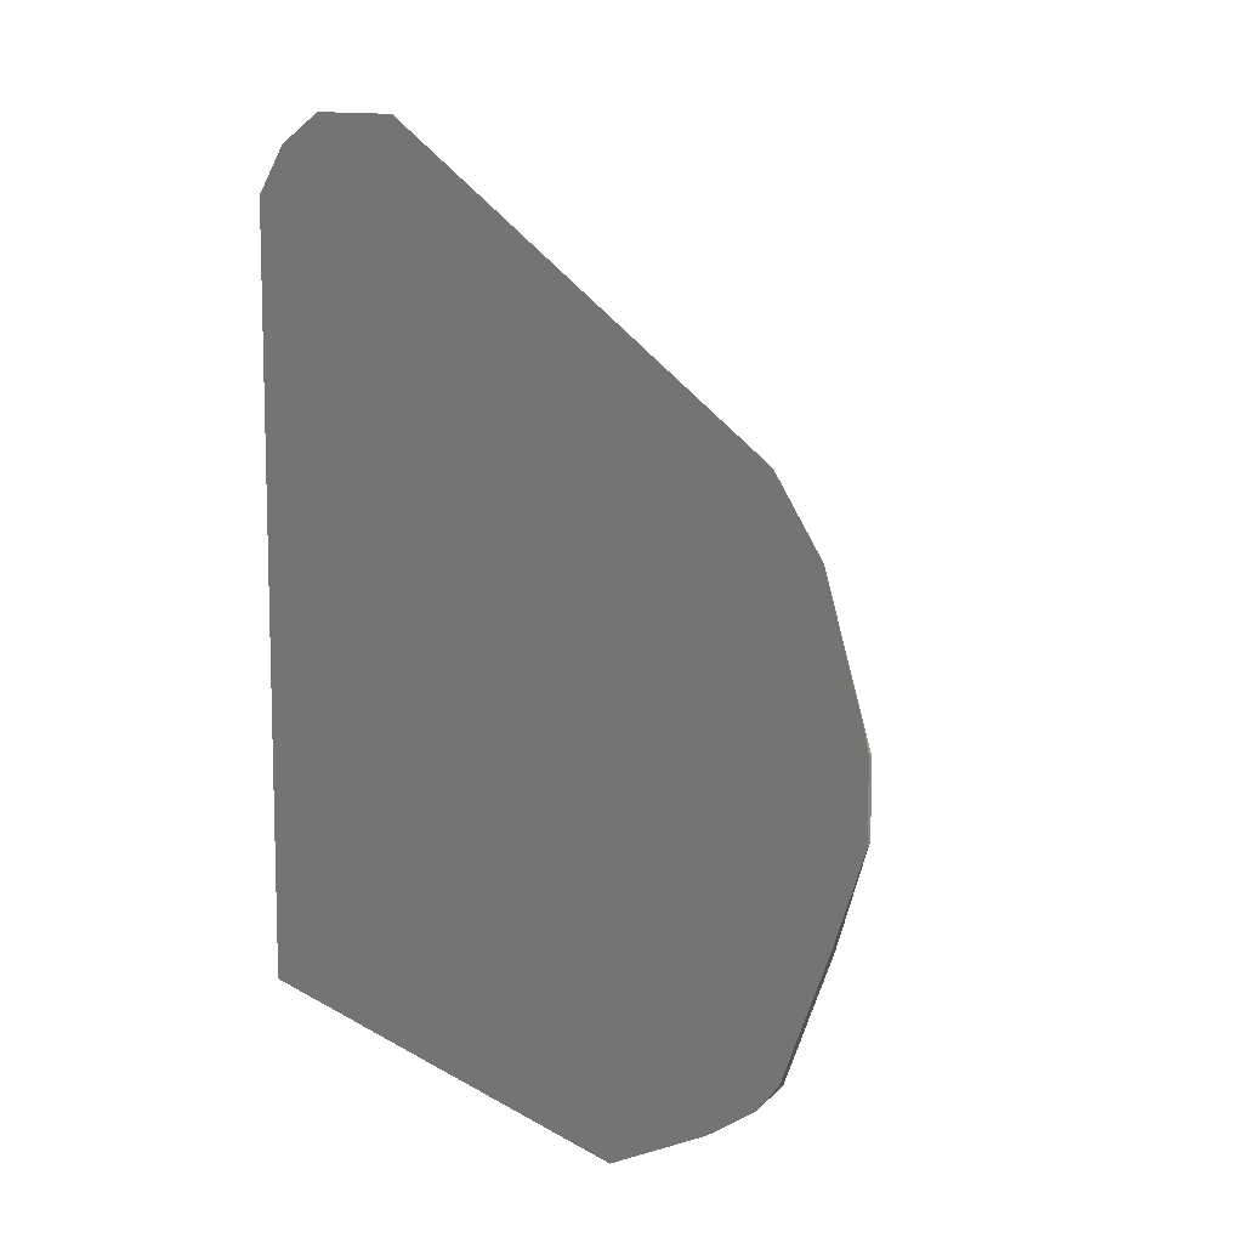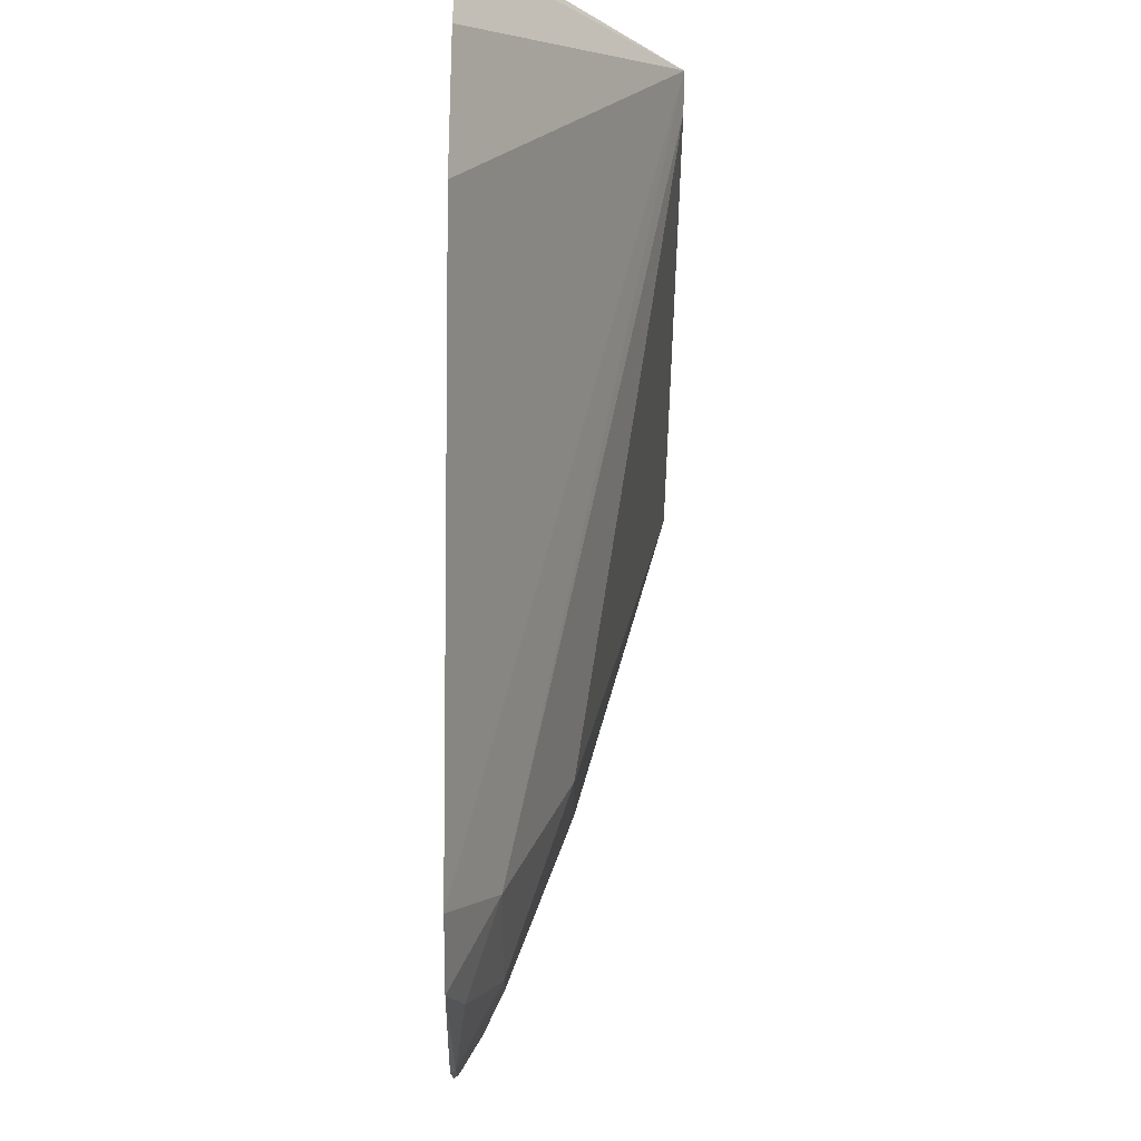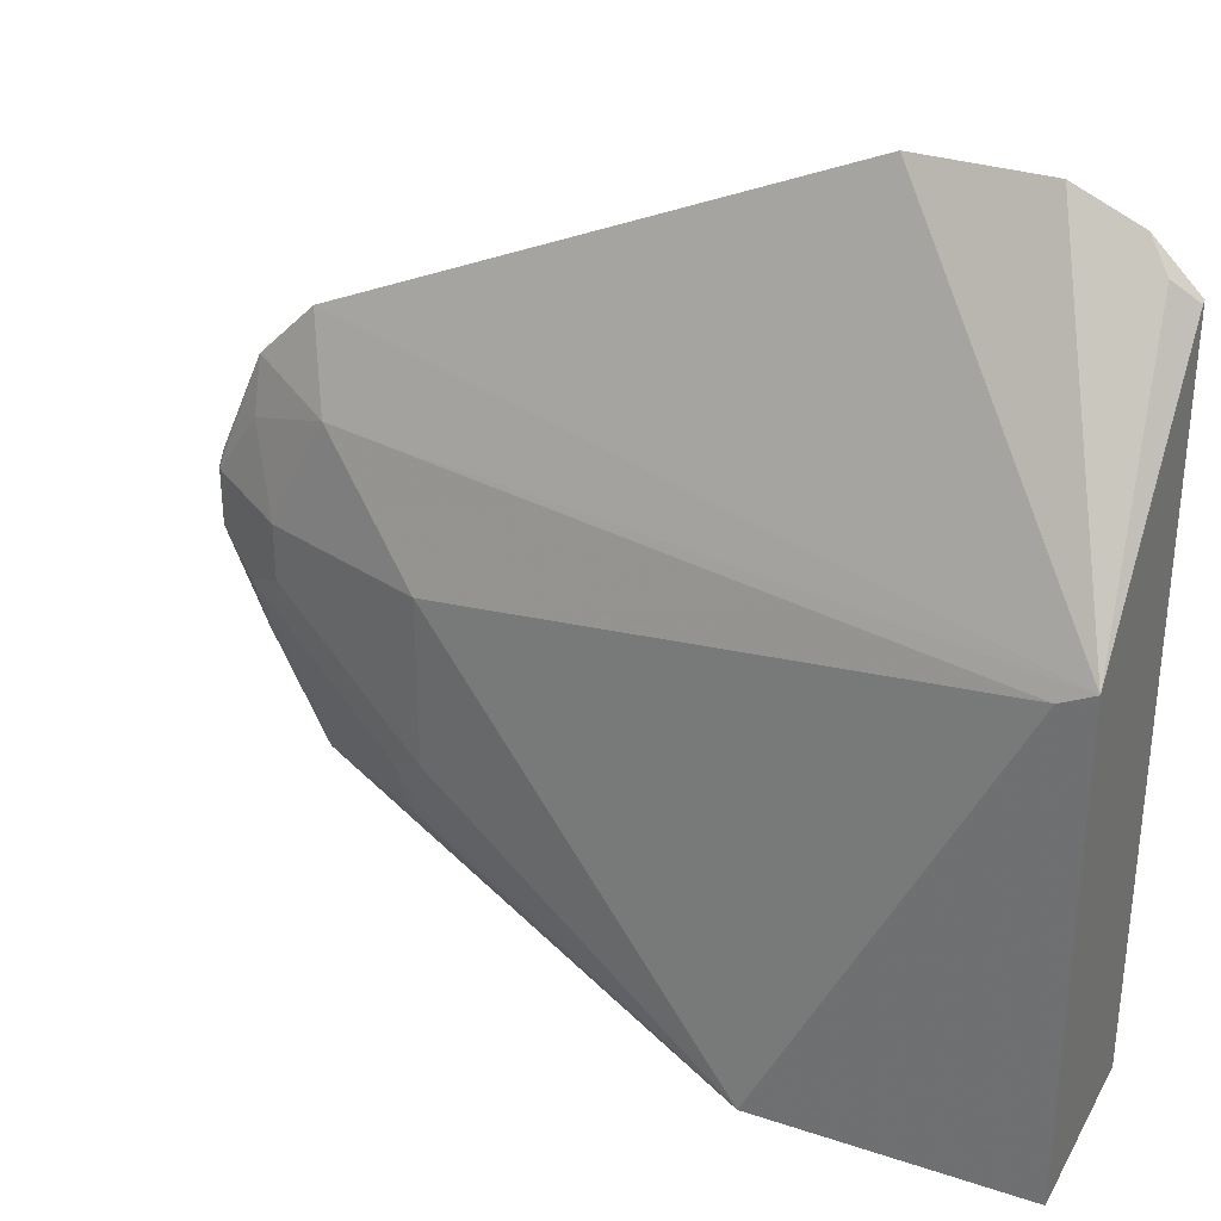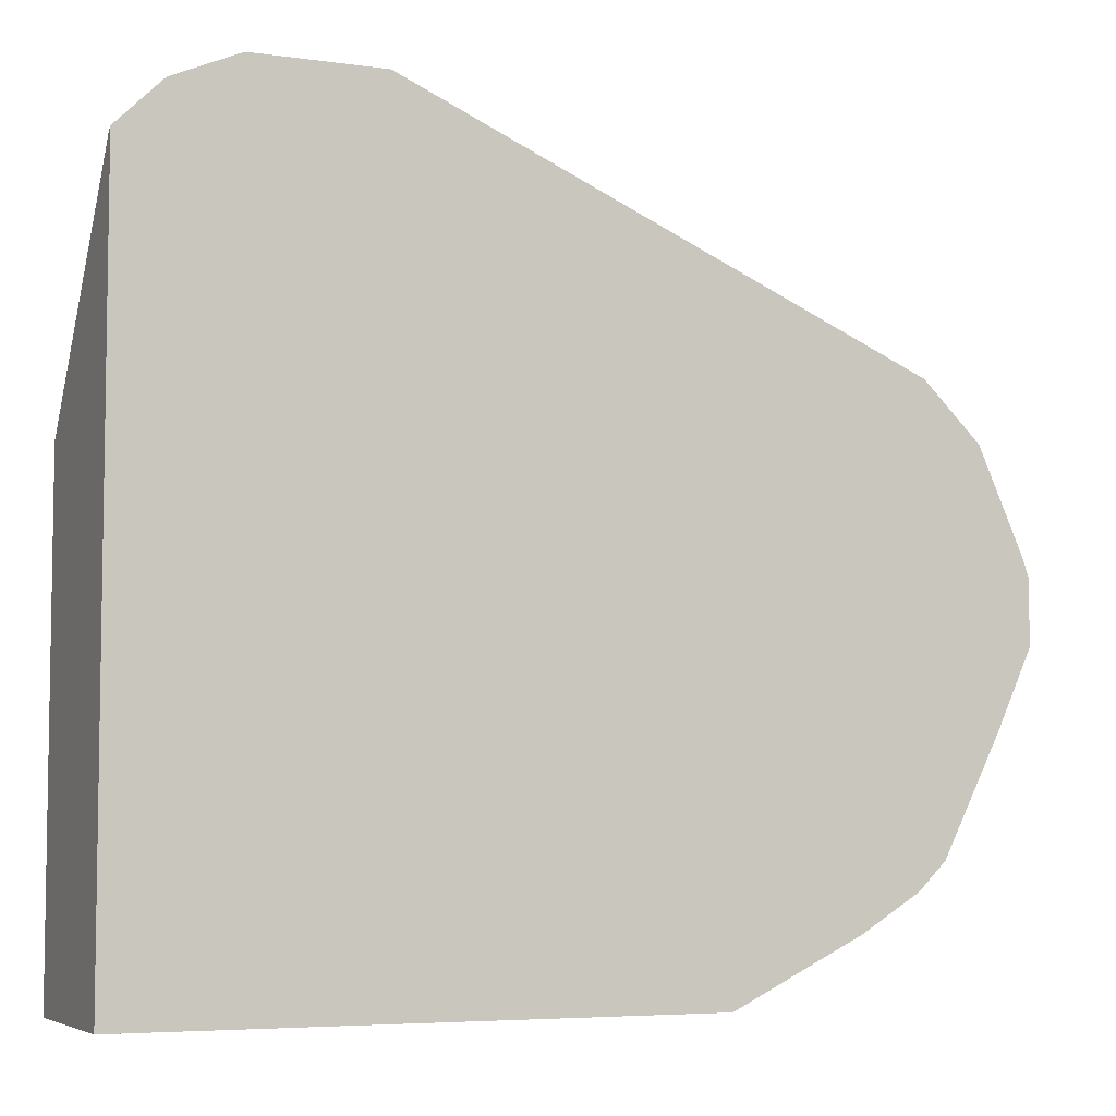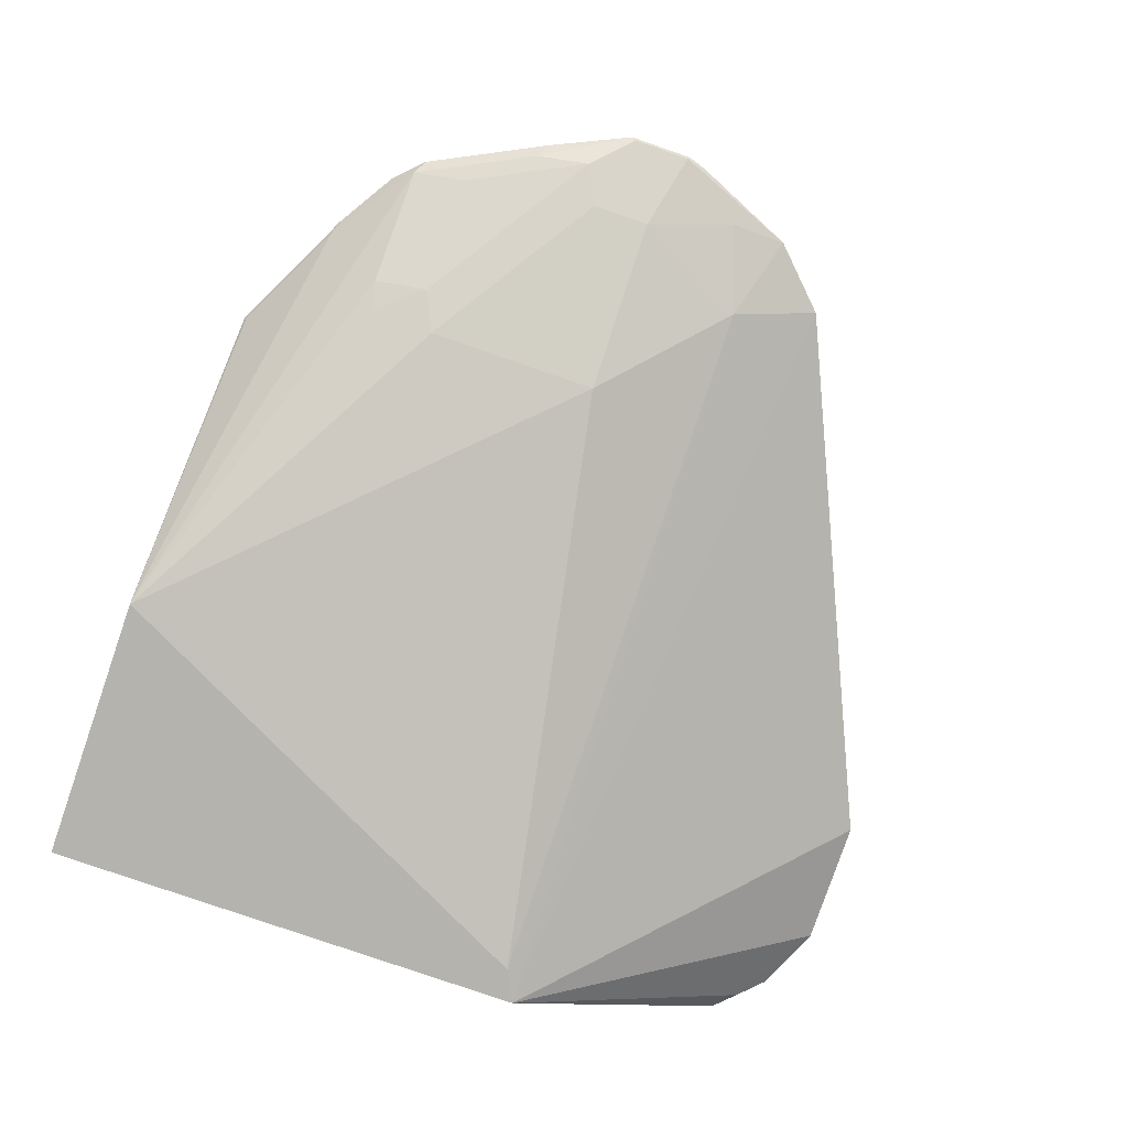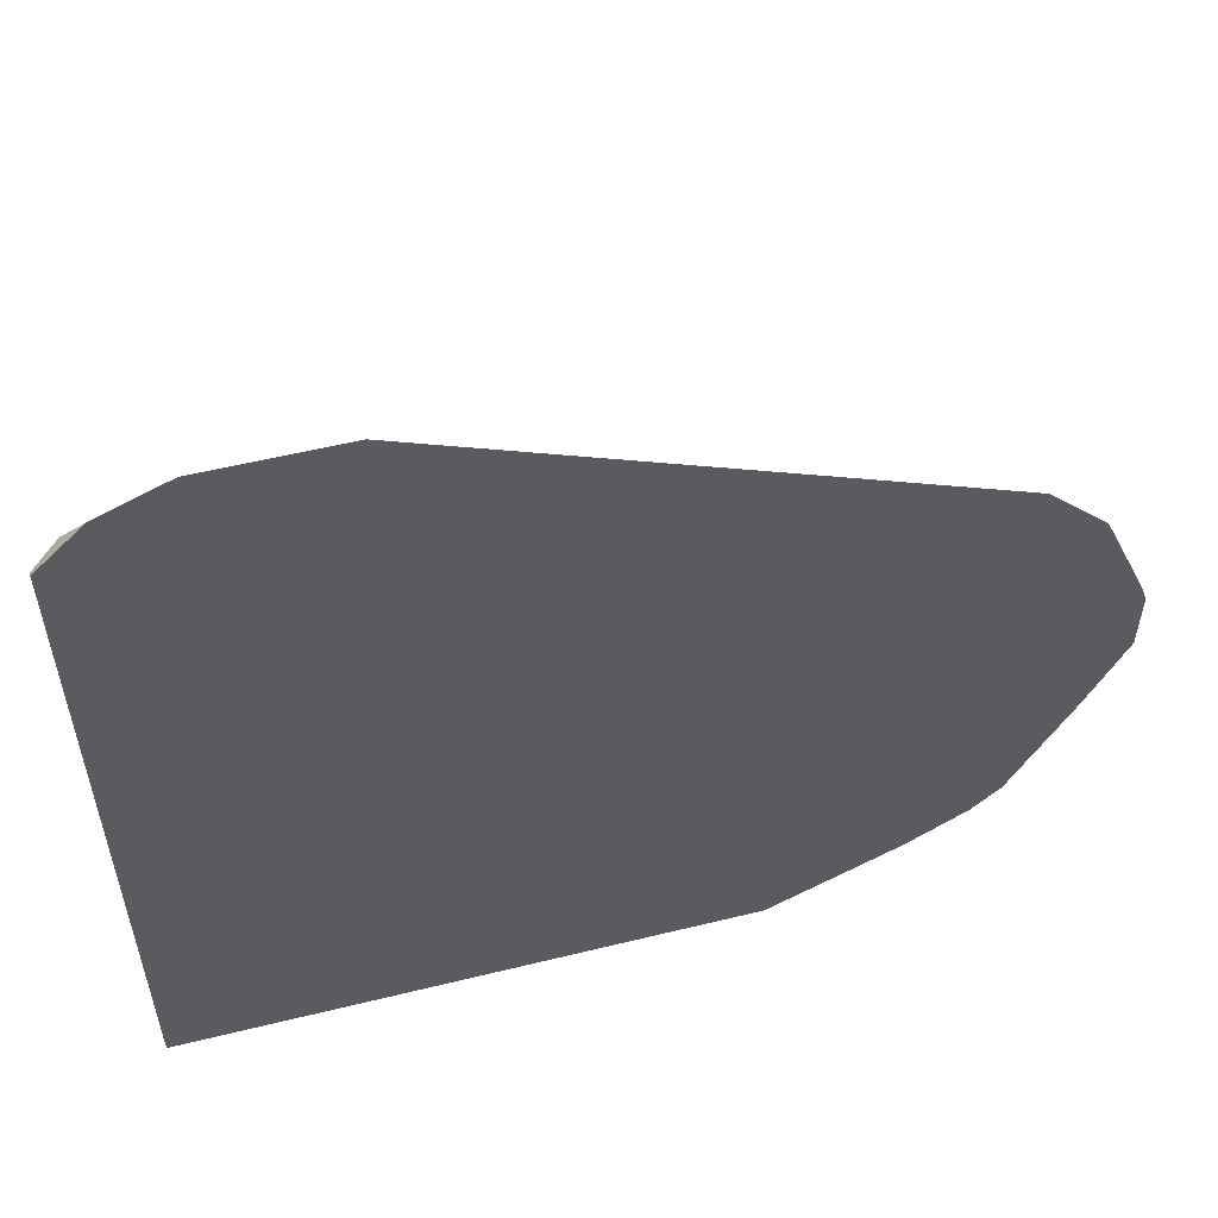
<metadata>
{"format":"obj","ext":"obj","renderer":"f3d","projection":"perspective","resolution":1024,"background":"white","views":[{"elev":11.0,"azim":-124.0,"up":"+Z"},{"elev":74.9,"azim":-89.2,"up":"+Z"},{"elev":31.4,"azim":25.2,"up":"+Z"},{"elev":-5.8,"azim":156.9,"up":"+Z"},{"elev":-80.0,"azim":-109.0,"up":"+Y"},{"elev":55.0,"azim":165.5,"up":"+Z"}]}
</metadata>
<code>
v 0.5174 -0.2269 -0.3101
v 0.5174 -0.293 -0.3101
v 0.5139 -0.2269 -0.3101
v 0.5174 -0.2269 -0.05659
v 0.5174 -0.293 -0.1377
v 0.4227 -0.293 -0.3101
v 0.4959 -0.2379 -0.3101
v 0.3224 -0.2269 -0.3097
v 0.5174 -0.2283 -0.0573
v 0.5015 -0.2269 -0.04066
v 0.5088 -0.2317 -0.0504
v 0.5107 -0.293 -0.1411
v 0.4784 -0.2269 -0.03057
v 0.4336 -0.2269 -0.03057
v 0.2522 -0.2269 -0.1112
v 0.262 -0.2418 -0.1411
v 0.3023 -0.262 -0.1813
v 0.3023 -0.262 -0.2418
v 0.3023 -0.2569 -0.2645
v 0.2922 -0.2519 -0.267
v 0.2519 -0.2317 -0.267
v 0.2821 -0.2284 -0.2888
v 0.3224 -0.2284 -0.309
v 0.4859 -0.293 -0.1837
v 0.2821 -0.2269 -0.2896
v 0.501 -0.2269 -0.04044
v 0.5061 -0.293 -0.1434
v 0.2321 -0.2269 -0.1313
v 0.2318 -0.2317 -0.1511
v 0.2418 -0.2418 -0.1813
v 0.2418 -0.2418 -0.2015
v 0.2888 -0.2552 -0.2485
v 0.2485 -0.2351 -0.2485
v 0.2284 -0.2351 -0.2082
v 0.2318 -0.2317 -0.2267
v 0.2269 -0.2269 -0.2242
v 0.2471 -0.2269 -0.2646
v 0.2568 -0.2269 -0.2743
v 0.2776 -0.2269 -0.2873
v 0.2165 -0.2269 -0.1671
v 0.215 -0.2284 -0.1746
v 0.2284 -0.2351 -0.1881
v 0.215 -0.2284 -0.1948
v 0.2142 -0.2269 -0.1963
v 0.2142 -0.2269 -0.1739
f 21 35 36
f 18 31 32
f 21 34 35
f 21 33 34
f 20 33 21
f 20 32 33
f 19 32 20
f 18 32 19
f 17 24 27
f 15 28 16
f 17 30 31
f 16 17 27
f 16 30 17
f 16 28 29
f 12 16 27
f 11 26 13
f 10 26 11
f 21 36 37
f 17 31 18
f 21 37 38
f 34 43 35
f 21 39 22
f 8 23 25
f 41 44 43
f 41 45 44
f 40 45 41
f 35 44 36
f 35 43 44
f 34 41 43
f 34 42 41
f 21 38 39
f 32 34 33
f 30 34 31
f 30 42 34
f 30 41 42
f 29 41 30
f 28 41 29
f 28 40 41
f 23 39 25
f 22 39 23
f 31 34 32
f 6 24 17
f 16 29 30
f 6 23 8
f 1 10 4
f 1 26 10
f 1 14 13
f 1 15 14
f 1 28 15
f 1 40 28
f 1 45 40
f 1 44 45
f 1 4 9
f 1 36 44
f 1 38 37
f 1 39 38
f 1 25 39
f 1 8 25
f 1 3 8
f 1 7 3
f 1 6 7
f 1 2 6
f 1 37 36
f 1 9 5
f 1 13 26
f 2 5 12
f 6 22 23
f 6 21 22
f 6 20 21
f 6 19 20
f 6 18 19
f 1 5 2
f 6 8 7
f 5 16 12
f 5 15 16
f 5 14 15
f 6 17 18
f 5 11 13
f 5 9 11
f 4 11 9
f 4 10 11
f 3 7 8
f 2 24 6
f 2 27 24
f 2 12 27
f 5 13 14

</code>
